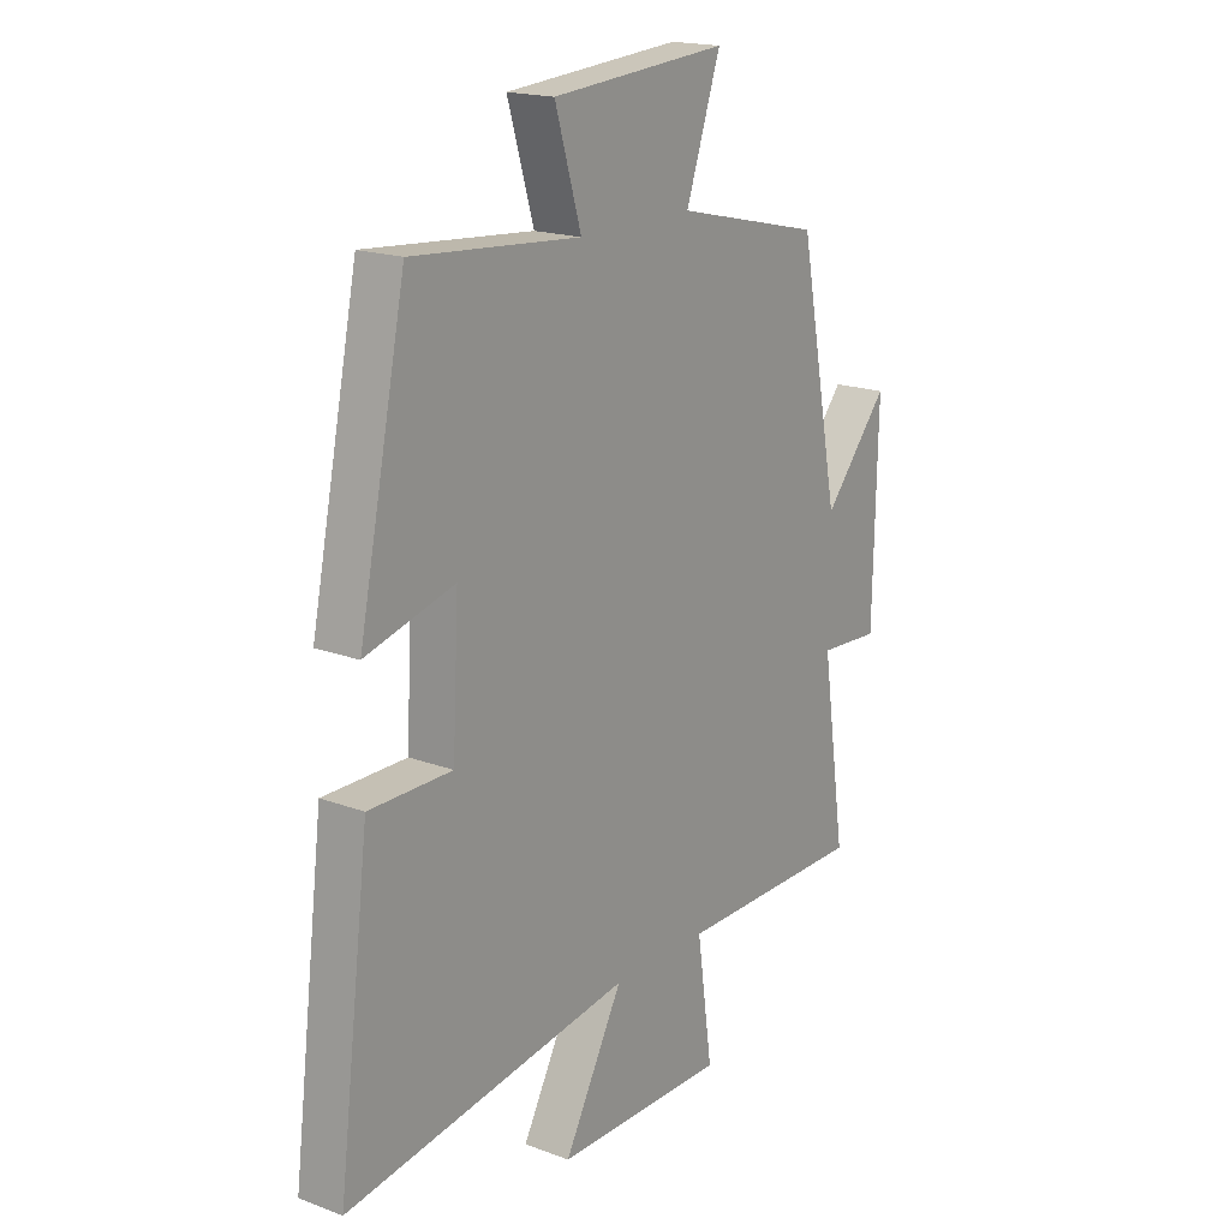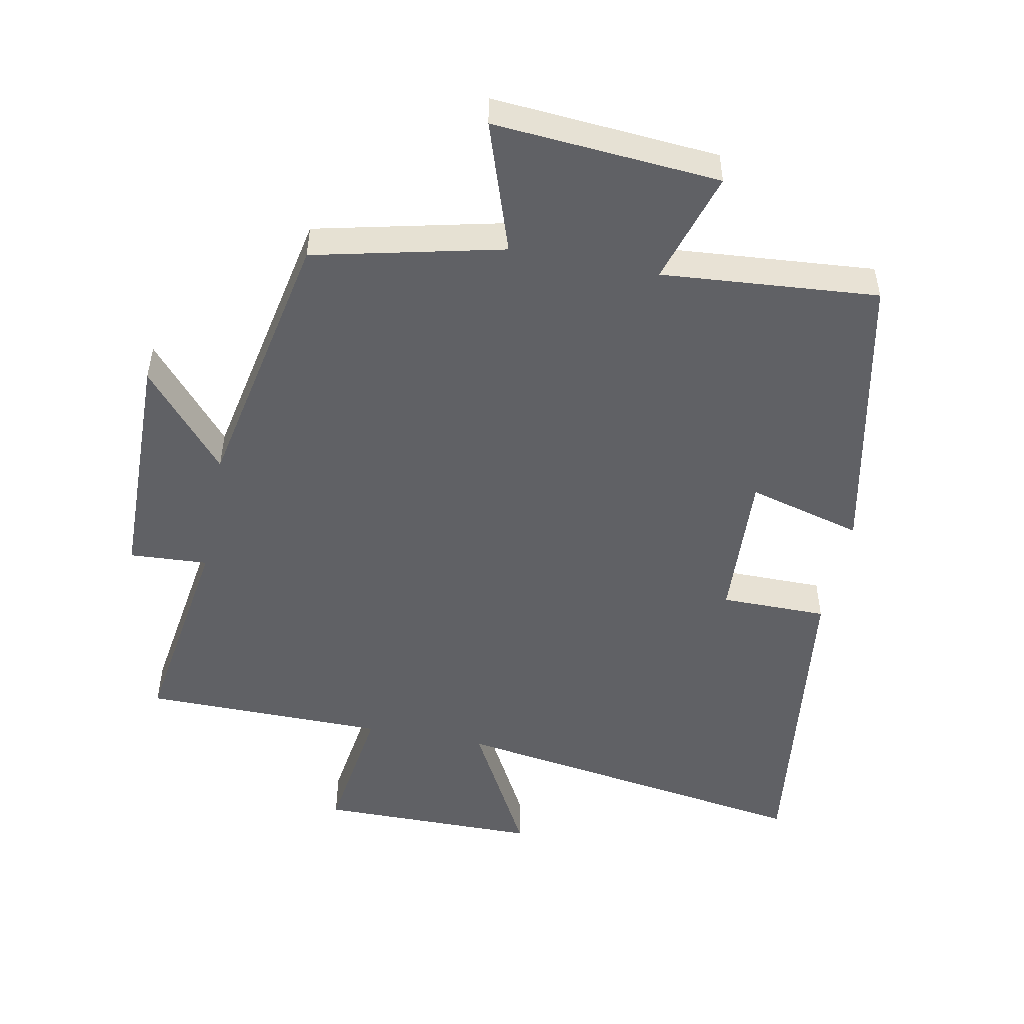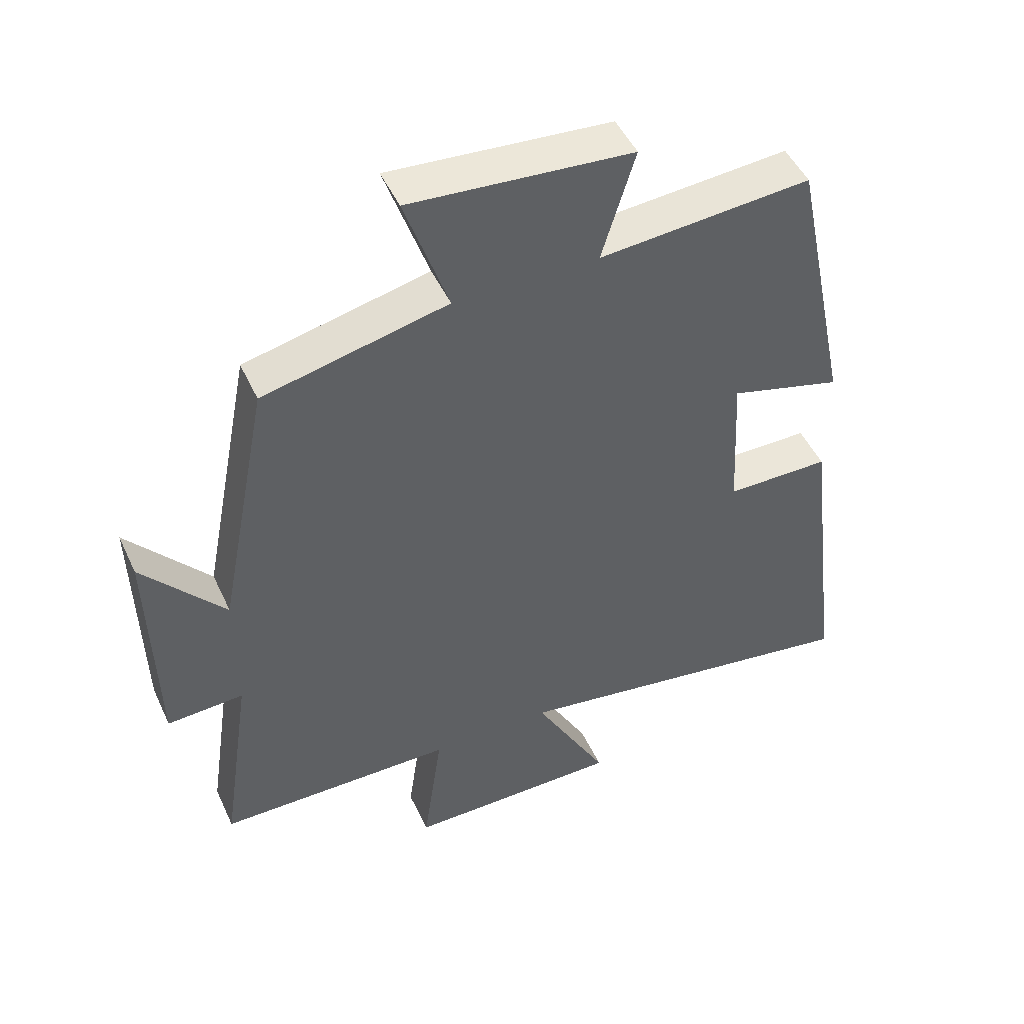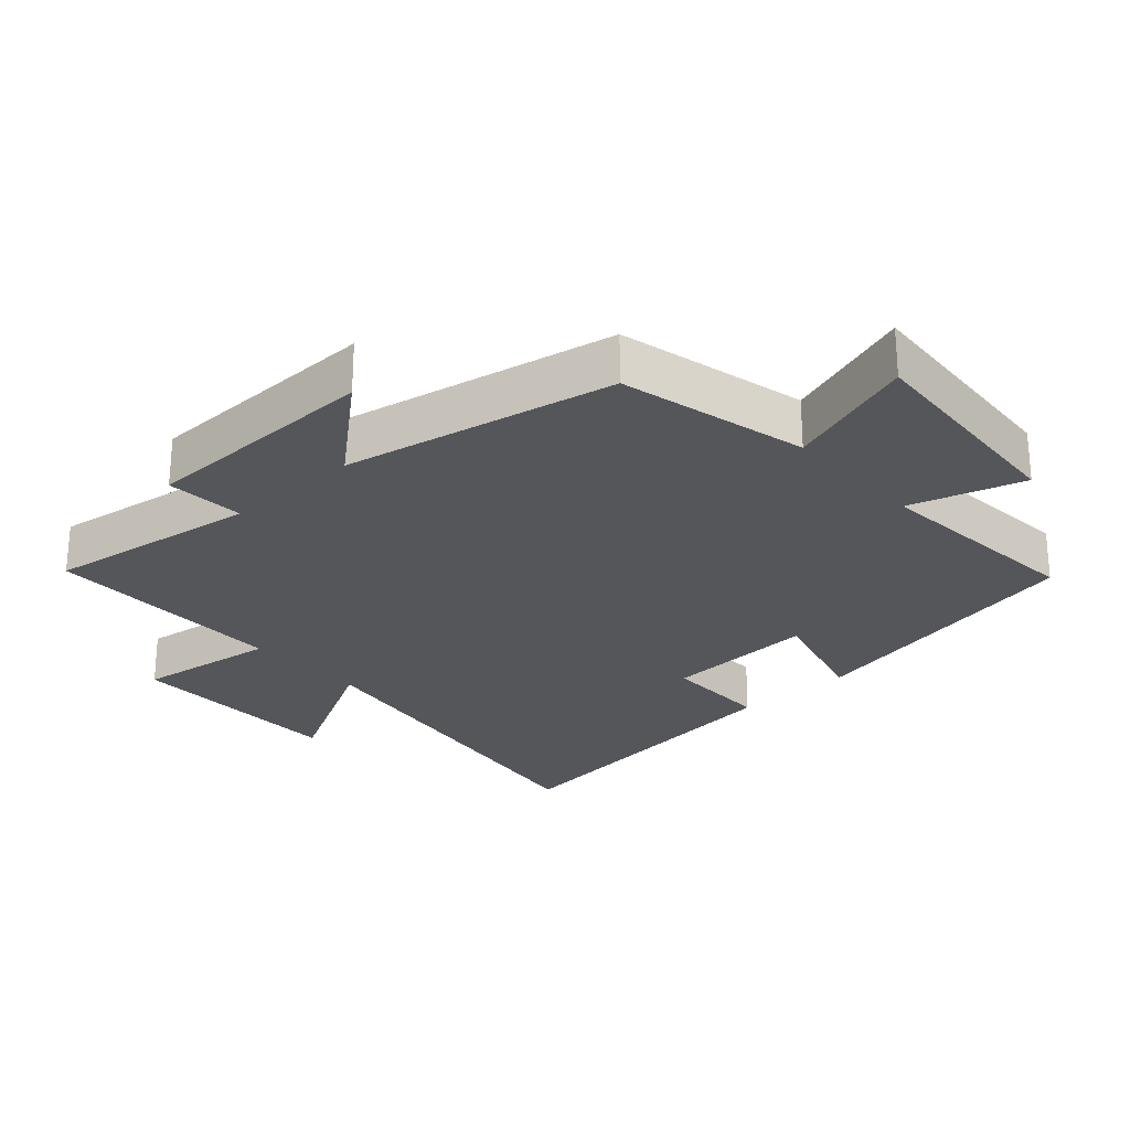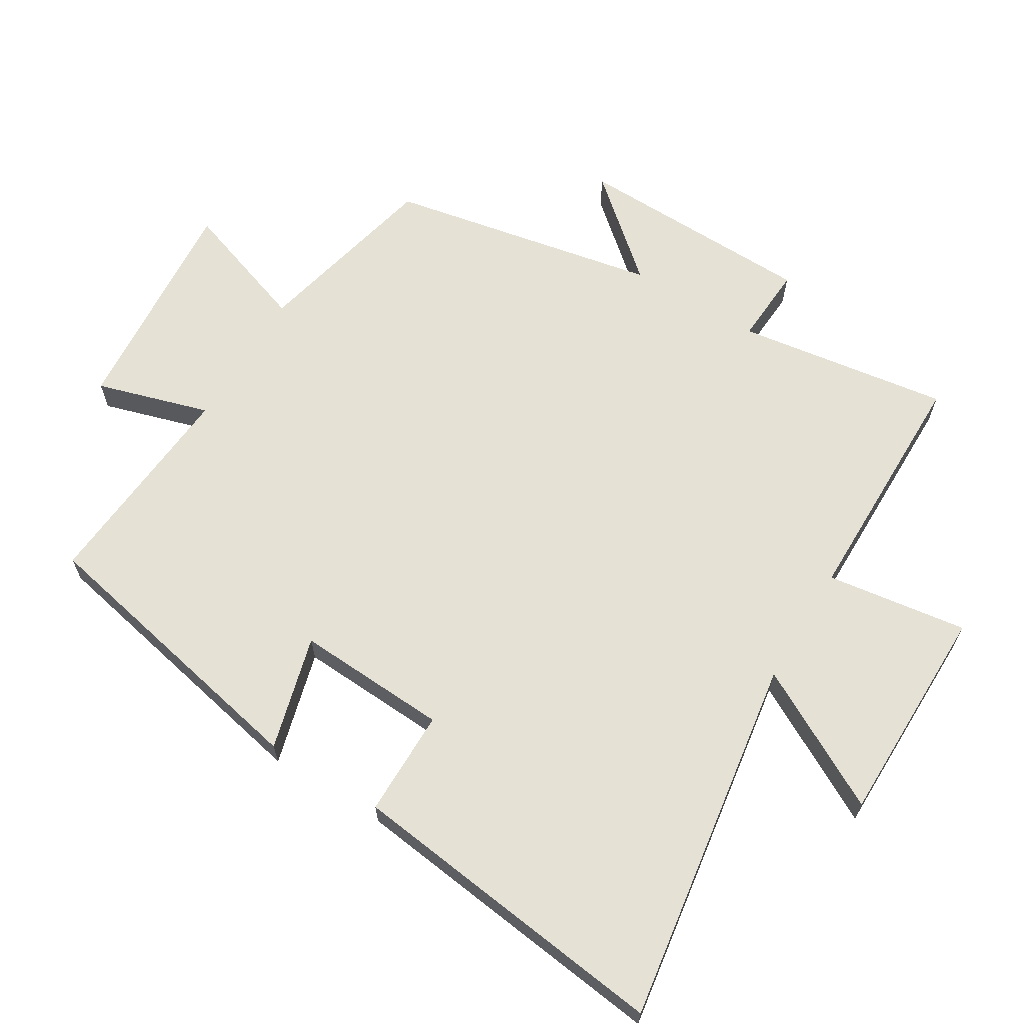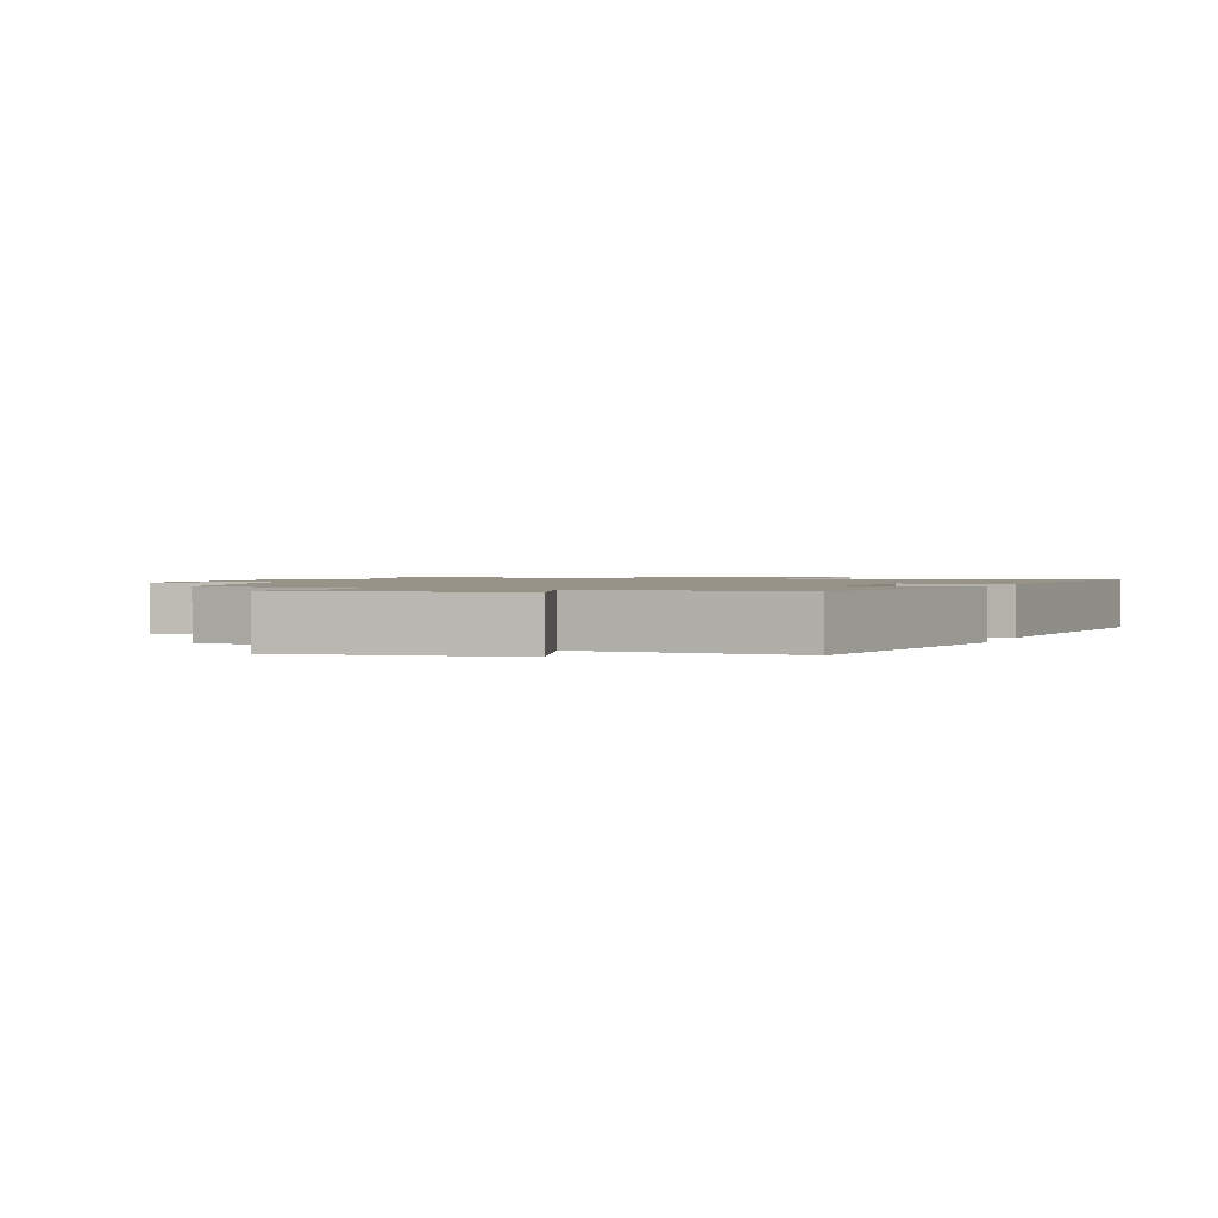
<metadata>
{"format":"obj","ext":"obj","renderer":"f3d","projection":"perspective","resolution":1024,"background":"white","views":[{"elev":18.2,"azim":125.8,"up":"+Z"},{"elev":-50.3,"azim":-11.2,"up":"+Y"},{"elev":48.3,"azim":-24.1,"up":"+Z"},{"elev":-25.8,"azim":-47.9,"up":"+Y"},{"elev":65.1,"azim":121.3,"up":"+Y"},{"elev":1.4,"azim":19.6,"up":"+Y"}]}
</metadata>
<code>
v -0.547 0.07 -0.498
v -0.5 0.07 -0.179
v -0.618 0.07 -0.186
v -0.626 0.07 0.174
v -0.5 0.07 0.027
v -0.421 0.07 0.434
v -0.138 0.07 0.5
v -0.205 0.07 0.696
v 0.135 0.07 0.67
v 0.084 0.07 0.5
v 0.409 0.07 0.527
v 0.5 0.07 0.088
v 0.328 0.07 0.134
v 0.34 0.07 -0.094
v 0.5 0.07 -0.094
v 0.561 0.07 -0.584
v 0.007 0.07 -0.5
v 0.121 0.07 -0.71
v -0.211 0.07 -0.712
v -0.181 0.07 -0.5
v -0.547 0 -0.498
v -0.5 0 -0.179
v -0.618 0 -0.186
v -0.626 0 0.174
v -0.5 0 0.027
v -0.421 0 0.434
v -0.138 0 0.5
v -0.205 0 0.696
v 0.135 0 0.67
v 0.084 0 0.5
v 0.409 0 0.527
v 0.5 0 0.088
v 0.328 0 0.134
v 0.34 0 -0.094
v 0.5 0 -0.094
v 0.561 0 -0.584
v 0.007 0 -0.5
v 0.121 0 -0.71
v -0.211 0 -0.712
v -0.181 0 -0.5
f 17 18 19 20
f 17 20 1 2
f 14 15 16 17
f 13 14 17 2
f 10 11 12 13
f 10 13 2 3
f 7 8 9 10
f 5 6 7 10
f 5 10 3
f 3 4 5
f 40 39 38 37
f 22 21 40 37
f 37 36 35 34
f 22 37 34 33
f 33 32 31 30
f 23 22 33 30
f 30 29 28 27
f 30 27 26 25
f 23 30 25
f 25 24 23
f 1 21 22 2
f 2 22 23 3
f 3 23 24 4
f 4 24 25 5
f 5 25 26 6
f 6 26 27 7
f 7 27 28 8
f 8 28 29 9
f 9 29 30 10
f 10 30 31 11
f 11 31 32 12
f 12 32 33 13
f 13 33 34 14
f 14 34 35 15
f 15 35 36 16
f 16 36 37 17
f 17 37 38 18
f 18 38 39 19
f 19 39 40 20
f 20 40 21 1

</code>
